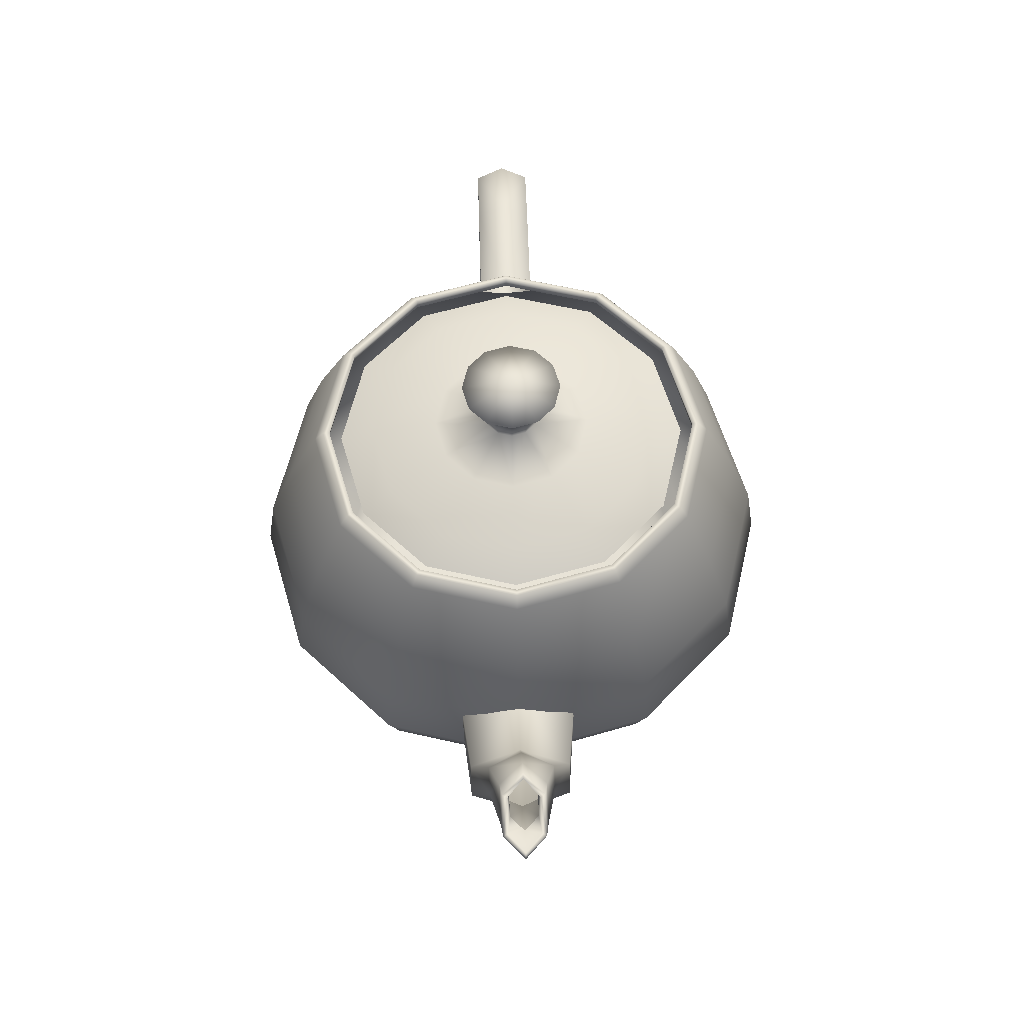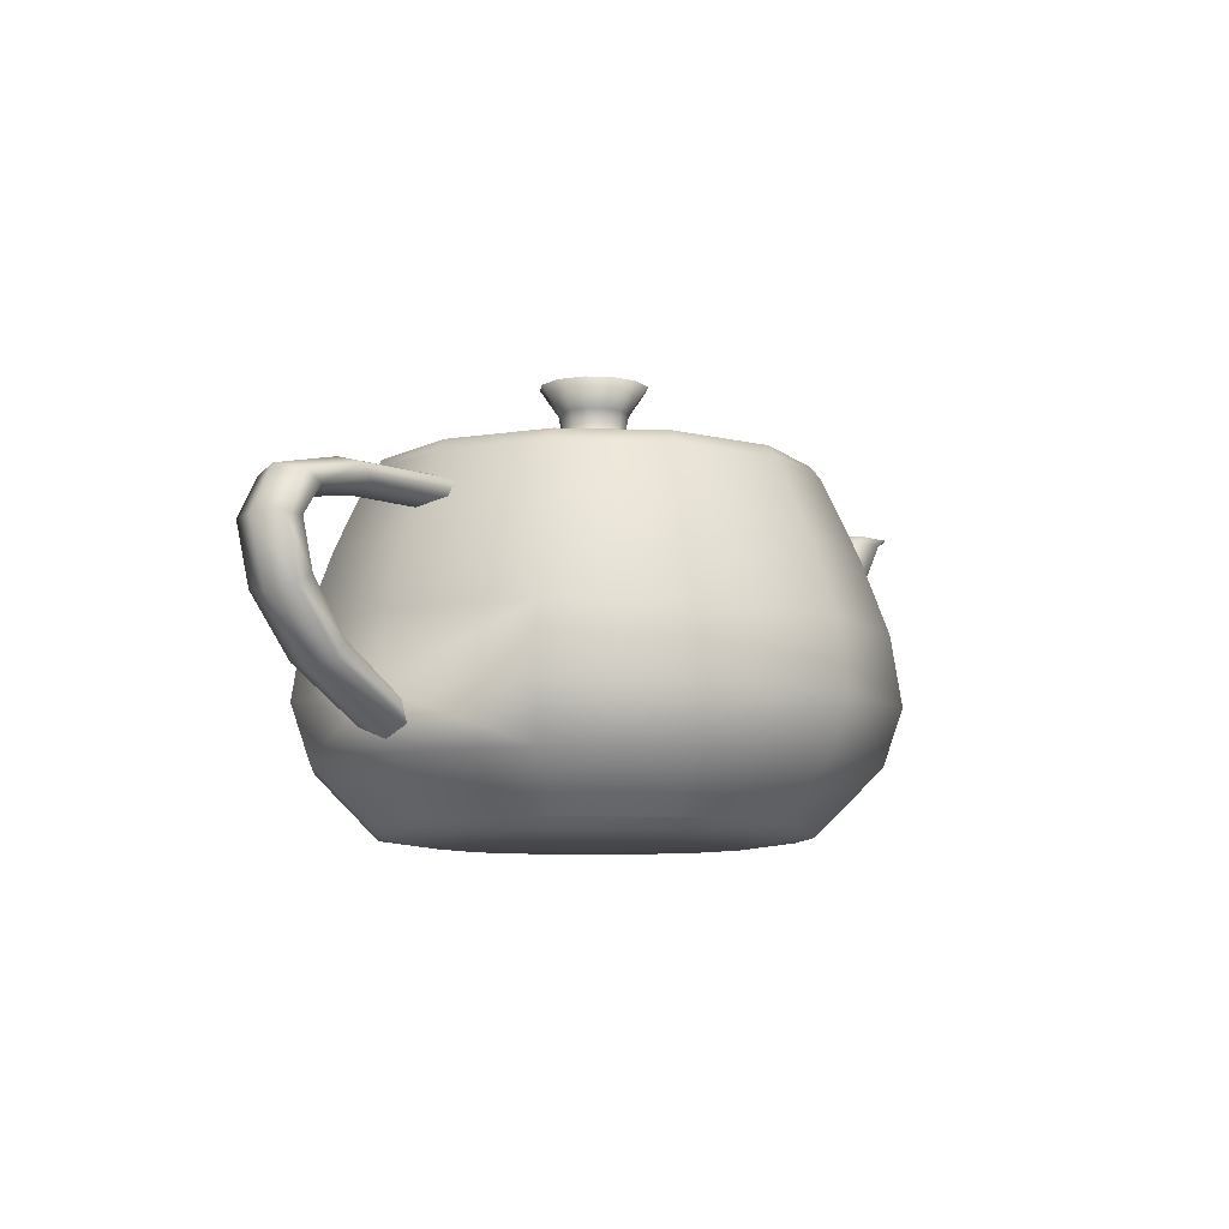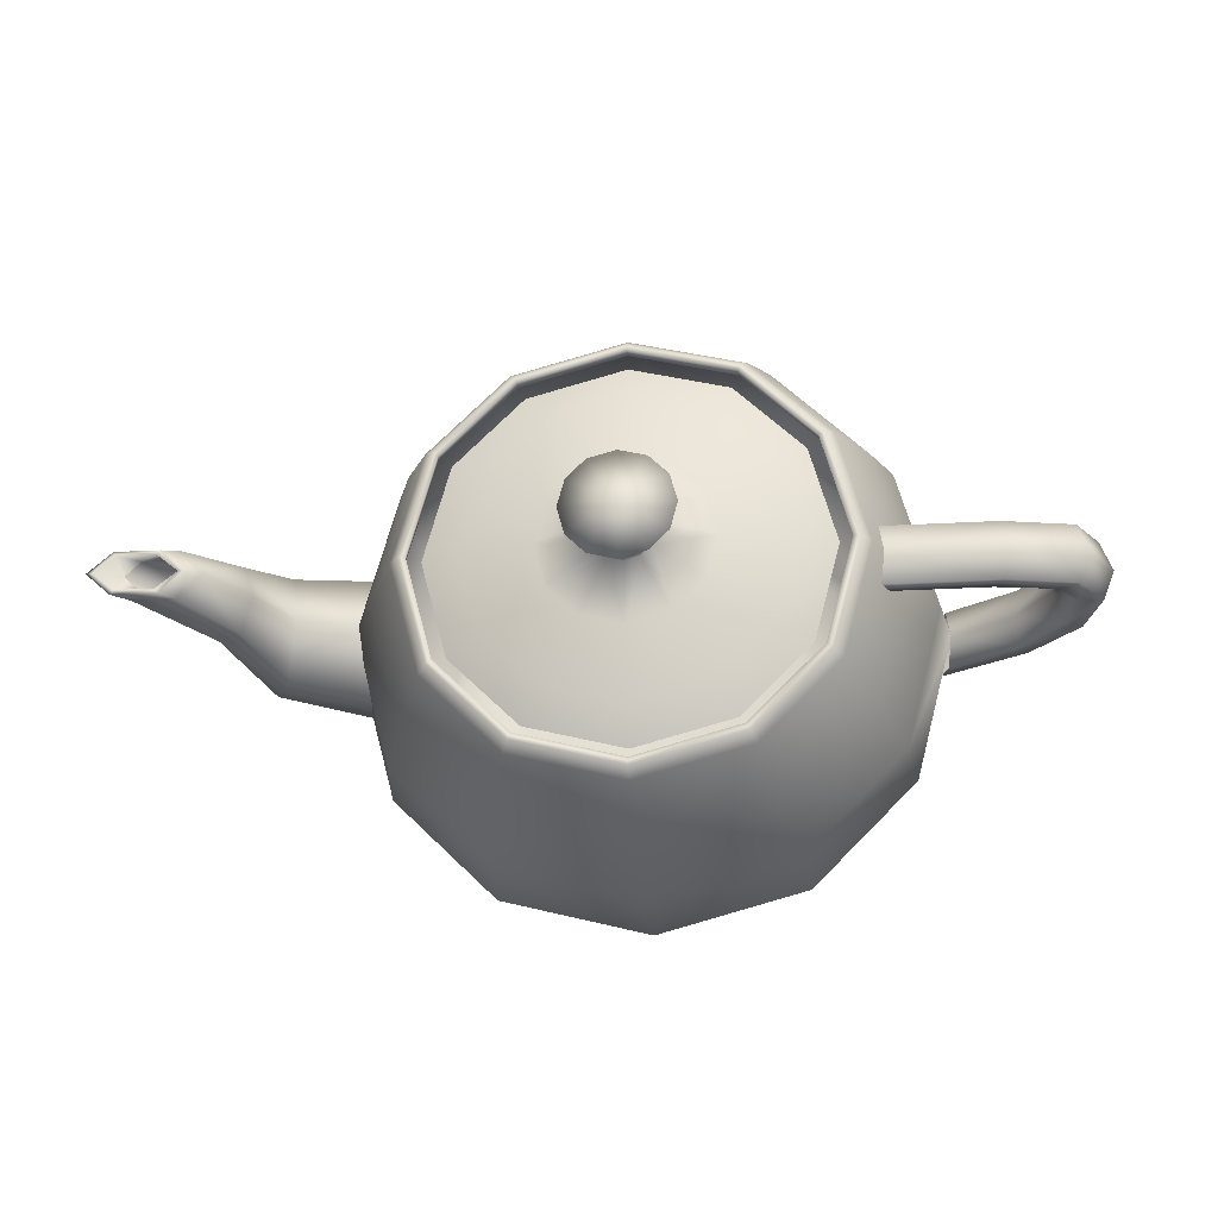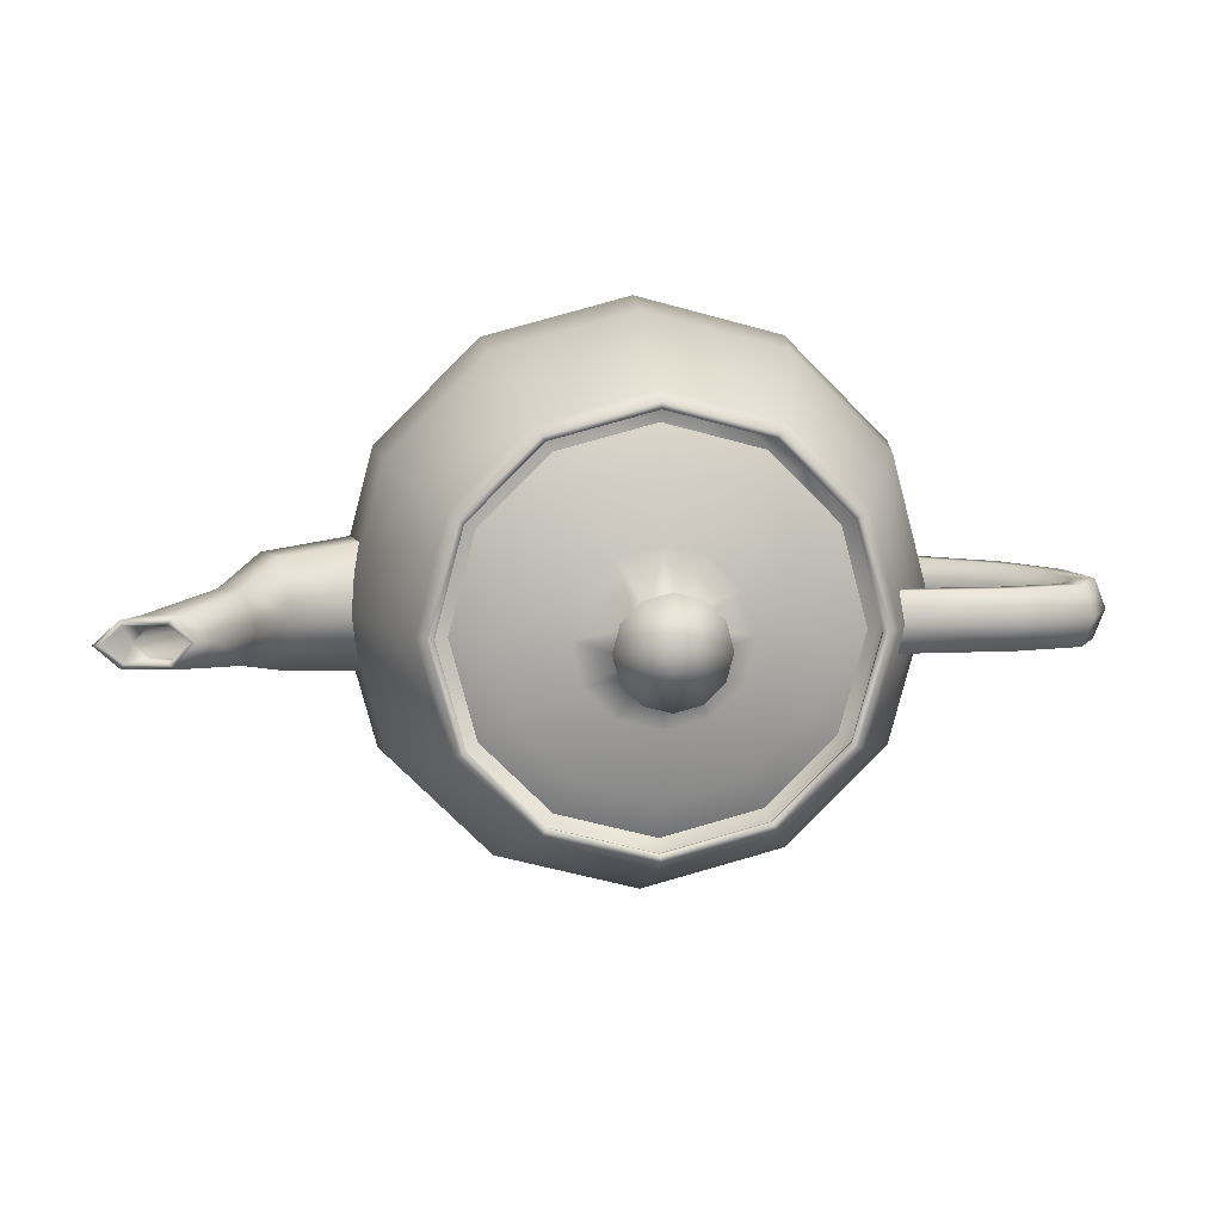
<metadata>
{"format":"obj","ext":"obj","renderer":"f3d","projection":"perspective","resolution":1024,"background":"white","views":[{"elev":60.4,"azim":88.3,"up":"+Y"},{"elev":-8.1,"azim":-50.3,"up":"+Y"},{"elev":-24.5,"azim":-173.6,"up":"+Z"},{"elev":9.8,"azim":174.1,"up":"+Z"}]}
</metadata>
<code>
o Mesh_Teapot.003
v 0.9772 1.467 1.696
v 0.9323 1.581 1.619
v -0.01869 1.581 1.872
v -0.01869 1.467 1.96
v 0.9004 1.581 1.565
v -0.01869 1.581 1.809
v 0.9108 1.467 1.583
v -0.01869 1.467 1.829
v 1.677 1.467 0.9959
v 1.601 1.581 0.951
v 1.546 1.581 0.9191
v 1.564 1.467 0.9295
v 1.941 1.467 1e-06
v 1.853 1.581 1e-06
v 1.79 1.581 1e-06
v 1.811 1.467 1e-06
v -1.714 1.467 0.9959
v -1.638 1.581 0.951
v -1.89 1.581 1e-06
v -1.979 1.467 1e-06
v -1.584 1.581 0.9191
v -1.827 1.581 1e-06
v -1.601 1.467 0.9295
v -1.848 1.467 1e-06
v -1.015 1.467 1.696
v -0.9697 1.581 1.619
v -0.9378 1.581 1.565
v -0.9482 1.467 1.583
v -1.015 1.467 -1.696
v -0.9697 1.581 -1.619
v -0.01869 1.581 -1.872
v -0.01869 1.467 -1.96
v -0.9378 1.581 -1.565
v -0.01869 1.581 -1.809
v -0.9482 1.467 -1.583
v -0.01869 1.467 -1.829
v -1.714 1.467 -0.9959
v -1.638 1.581 -0.951
v -1.584 1.581 -0.9191
v -1.601 1.467 -0.9295
v 1.677 1.467 -0.9959
v 1.601 1.581 -0.951
v 1.546 1.581 -0.9191
v 1.564 1.467 -0.9295
v 0.9772 1.467 -1.696
v 0.9323 1.581 -1.619
v 0.9004 1.581 -1.565
v 0.9108 1.467 -1.583
v 1.309 -0.4928 2.261
v 1.26 0.1242 2.177
v -0.01869 0.1242 2.516
v -0.01869 -0.4928 2.613
v 1.137 0.7848 1.968
v -0.01869 0.7848 2.274
v 2.242 -0.4928 1.328
v 2.158 0.1242 1.279
v 1.949 0.7848 1.156
v 2.595 -0.4928 1e-06
v 2.498 0.1242 1e-06
v 2.256 0.7848 1e-06
v -2.28 -0.4928 1.328
v -2.196 0.1242 1.279
v -2.535 0.1242 1e-06
v -2.632 -0.4928 1e-06
v -1.987 0.7848 1.156
v -2.293 0.7848 1e-06
v -1.347 -0.4928 2.261
v -1.297 0.1242 2.177
v -1.174 0.7848 1.968
v -1.347 -0.4928 -2.261
v -1.297 0.1242 -2.177
v -0.01869 0.1242 -2.516
v -0.01869 -0.4928 -2.613
v -1.174 0.7848 -1.968
v -0.01869 0.7848 -2.274
v -2.28 -0.4928 -1.328
v -2.196 0.1242 -1.279
v -1.987 0.7848 -1.156
v 2.242 -0.4928 -1.328
v 2.158 0.1242 -1.279
v 1.949 0.7848 -1.156
v 1.309 -0.4928 -2.261
v 1.26 0.1242 -2.177
v 1.137 0.7848 -1.968
v 0.9772 -1.473 1.696
v 1.063 -1.306 1.842
v -0.01869 -1.306 2.129
v -0.01869 -1.473 1.96
v 1.223 -0.9864 2.114
v -0.01869 -0.9864 2.444
v 1.677 -1.473 0.9959
v 1.824 -1.306 1.082
v 2.096 -0.9864 1.242
v 1.941 -1.473 1e-06
v 2.111 -1.306 1e-06
v 2.425 -0.9864 1e-06
v -1.714 -1.473 0.9959
v -1.861 -1.306 1.082
v -2.148 -1.306 1e-06
v -1.979 -1.473 1e-06
v -2.133 -0.9864 1.242
v -2.463 -0.9864 1e-06
v -1.015 -1.473 1.696
v -1.101 -1.306 1.842
v -1.261 -0.9864 2.114
v -1.015 -1.473 -1.696
v -1.101 -1.306 -1.842
v -0.01869 -1.306 -2.129
v -0.01869 -1.473 -1.96
v -1.261 -0.9864 -2.114
v -0.01869 -0.9864 -2.444
v -1.714 -1.473 -0.9959
v -1.861 -1.306 -1.082
v -2.133 -0.9864 -1.242
v 1.677 -1.473 -0.9959
v 1.824 -1.306 -1.082
v 2.096 -0.9864 -1.242
v 0.9772 -1.473 -1.696
v 1.063 -1.306 -1.842
v 1.223 -0.9864 -2.114
v -3.837 0.6832 0.2613
v -3.632 1.043 0.2613
v -3.721 1.097 1e-06
v -3.938 0.6832 1e-06
v -3.021 1.176 0.2613
v -3.067 1.249 1e-06
v -2.012 1.195 0.2613
v -1.979 1.271 1e-06
v -3.648 0.6832 0.2613
v -3.466 0.9437 0.2613
v -2.935 1.04 0.2613
v -2.075 1.053 0.2613
v -3.547 0.6832 1e-06
v -3.377 0.89 1e-06
v -2.888 0.9663 1e-06
v -2.109 0.9772 1e-06
v -3.648 0.6832 -0.2613
v -3.466 0.9437 -0.2613
v -2.935 1.04 -0.2613
v -2.075 1.053 -0.2613
v -3.837 0.6832 -0.2613
v -3.632 1.043 -0.2613
v -3.021 1.176 -0.2613
v -2.012 1.195 -0.2613
v -2.535 -0.7831 0.2613
v -3.27 -0.3376 0.2613
v -3.309 -0.4129 1e-06
v -2.501 -0.8848 1e-06
v -3.698 0.1651 0.2613
v -3.784 0.1133 1e-06
v -2.598 -0.5944 0.2613
v -3.198 -0.1978 0.2613
v -3.54 0.2612 0.2613
v -3.159 -0.1226 1e-06
v -3.455 0.313 1e-06
v -2.598 -0.5944 -0.2613
v -3.198 -0.1978 -0.2613
v -3.54 0.2612 -0.2613
v -2.535 -0.7831 -0.2613
v -3.27 -0.3376 -0.2613
v -3.698 0.1651 -0.2613
v 4.09 1.467 0.2178
v 3.522 0.7718 0.3104
v 3.635 0.7049 1e-06
v 4.293 1.467 1e-06
v 3.206 -0.07445 0.4823
v 3.296 -0.2532 1e-06
v 2.203 -0.6053 0.5749
v 2.203 -0.8848 1e-06
v 3.712 1.467 0.2178
v 3.312 0.8958 0.3104
v 3.038 0.2576 0.4823
v 2.203 -0.08628 0.5749
v 3.509 1.467 1e-06
v 3.199 0.9626 1e-06
v 2.948 0.4364 1e-06
v 2.203 0.1932 1e-06
v 3.712 1.467 -0.2178
v 3.312 0.8958 -0.3104
v 3.038 0.2576 -0.4823
v 2.203 -0.08628 -0.5749
v 4.09 1.467 -0.2178
v 3.522 0.7718 -0.3104
v 3.206 -0.07445 -0.4823
v 2.203 -0.6053 -0.5749
v 4.027 1.467 0.1307
v 4.222 1.553 0.1532
v 4.407 1.56 1e-06
v 4.162 1.467 1e-06
v 4.247 1.549 0.1952
v 4.462 1.554 1e-06
v 3.775 1.467 0.1307
v 3.878 1.54 0.1532
v 3.846 1.538 0.1952
v 3.64 1.467 1e-06
v 3.693 1.532 1e-06
v 3.63 1.532 1e-06
v 3.775 1.467 -0.1307
v 3.878 1.54 -0.1532
v 3.846 1.538 -0.1952
v 4.027 1.467 -0.1307
v 4.222 1.553 -0.1532
v 4.247 1.549 -0.1952
v 0.1141 1.859 0.2261
v 0.1389 2.099 0.2681
v -0.01869 2.099 0.3097
v -0.01869 1.859 0.2613
v 0.2228 2.338 0.4106
v -0.01869 2.338 0.4742
v -0.01869 2.447 1e-06
v 0.2074 1.859 0.1328
v 0.2494 2.099 0.1576
v 0.3919 2.338 0.2415
v 0.2426 1.859 1e-06
v 0.291 2.099 1e-06
v 0.4556 2.338 1e-06
v -0.2448 1.859 0.1328
v -0.2868 2.099 0.1576
v -0.3284 2.099 1e-06
v -0.28 1.859 1e-06
v -0.4293 2.338 0.2415
v -0.4929 2.338 1e-06
v -0.1515 1.859 0.2261
v -0.1763 2.099 0.2681
v -0.2602 2.338 0.4106
v -0.1515 1.859 -0.2261
v -0.1763 2.099 -0.2681
v -0.01869 2.099 -0.3097
v -0.01869 1.859 -0.2613
v -0.2602 2.338 -0.4106
v -0.01869 2.338 -0.4742
v -0.2448 1.859 -0.1328
v -0.2868 2.099 -0.1576
v -0.4293 2.338 -0.2415
v 0.2074 1.859 -0.1328
v 0.2494 2.099 -0.1576
v 0.3919 2.338 -0.2415
v 0.1141 1.859 -0.2261
v 0.1389 2.099 -0.2681
v 0.2228 2.338 -0.4106
v 0.8444 1.467 1.47
v 0.6846 1.612 1.197
v -0.01869 1.612 1.384
v -0.01869 1.467 1.699
v 0.3625 1.714 0.649
v -0.01869 1.714 0.7501
v 1.451 1.467 0.8631
v 1.179 1.612 0.7033
v 0.6303 1.714 0.3812
v 1.68 1.467 1e-06
v 1.365 1.612 1e-06
v 0.7314 1.714 1e-06
v -1.488 1.467 0.8631
v -1.216 1.612 0.7033
v -1.403 1.612 1e-06
v -1.717 1.467 1e-06
v -0.6677 1.714 0.3812
v -0.7688 1.714 1e-06
v -0.8818 1.467 1.47
v -0.722 1.612 1.197
v -0.3998 1.714 0.649
v -0.8818 1.467 -1.47
v -0.722 1.612 -1.197
v -0.01869 1.612 -1.384
v -0.01869 1.467 -1.699
v -0.3998 1.714 -0.649
v -0.01869 1.714 -0.7501
v -1.488 1.467 -0.8631
v -1.216 1.612 -0.7033
v -0.6677 1.714 -0.3812
v 1.451 1.467 -0.8631
v 1.179 1.612 -0.7033
v 0.6303 1.714 -0.3812
v 0.8444 1.467 -1.47
v 0.6846 1.612 -1.197
v 0.3625 1.714 -0.649
v 0.9772 -1.473 -1.696
v 0.9293 -1.567 -1.614
v -0.01869 -1.567 -1.866
v 0.66 -1.64 -1.156
v -0.01869 -1.64 -1.336
v -0.01869 -1.669 1e-06
v 1.677 -1.473 -0.9959
v 1.595 -1.567 -0.948
v 1.137 -1.64 -0.6787
v 1.847 -1.567 1e-06
v 1.317 -1.64 1e-06
v -1.714 -1.473 -0.9959
v -1.633 -1.567 -0.948
v -1.884 -1.567 1e-06
v -1.174 -1.64 -0.6787
v -1.354 -1.64 1e-06
v -1.015 -1.473 -1.696
v -0.9667 -1.567 -1.614
v -0.6974 -1.64 -1.156
v -1.015 -1.473 1.696
v -0.9667 -1.567 1.614
v -0.01869 -1.567 1.866
v -0.6974 -1.64 1.156
v -0.01869 -1.64 1.336
v -1.714 -1.473 0.9959
v -1.633 -1.567 0.948
v -1.174 -1.64 0.6787
v 1.677 -1.473 0.9959
v 1.595 -1.567 0.948
v 1.137 -1.64 0.6787
v 0.9772 -1.473 1.696
v 0.9293 -1.567 1.614
v 0.66 -1.64 1.156
f 2 3 4
f 5 6 3
f 5 7 8
f 10 2 1
f 10 11 5
f 12 7 5
f 13 14 10
f 14 15 11
f 16 12 11
f 18 19 20
f 21 22 19
f 21 23 24
f 26 18 17
f 27 21 18
f 28 23 21
f 4 3 26
f 3 6 27
f 8 28 27
f 30 31 32
f 33 34 31
f 33 35 36
f 38 30 29
f 39 33 30
f 39 40 35
f 20 19 38
f 19 22 39
f 24 40 39
f 42 14 13
f 43 15 14
f 43 44 16
f 46 42 41
f 46 47 43
f 48 44 43
f 32 31 46
f 31 34 47
f 36 48 47
f 50 51 52
f 53 54 51
f 1 4 54
f 55 56 50
f 56 57 53
f 57 9 1
f 58 59 56
f 59 60 57
f 60 13 9
f 62 63 64
f 65 66 63
f 17 20 66
f 68 62 61
f 69 65 62
f 69 25 17
f 52 51 68
f 51 54 69
f 54 4 25
f 71 72 73
f 74 75 72
f 29 32 75
f 76 77 71
f 78 74 71
f 37 29 74
f 64 63 77
f 63 66 78
f 66 20 37
f 80 59 58
f 81 60 59
f 41 13 60
f 83 80 79
f 84 81 80
f 45 41 81
f 73 72 83
f 72 75 84
f 75 32 45
f 85 86 87
f 86 89 90
f 89 49 52
f 92 86 85
f 92 93 89
f 55 49 89
f 95 92 91
f 96 93 92
f 58 55 93
f 97 98 99
f 98 101 102
f 101 61 64
f 104 98 97
f 105 101 98
f 105 67 61
f 87 104 103
f 90 105 104
f 52 67 105
f 106 107 108
f 107 110 111
f 110 70 73
f 113 107 106
f 113 114 110
f 76 70 110
f 99 113 112
f 102 114 113
f 64 76 114
f 115 116 95
f 116 117 96
f 117 79 58
f 119 116 115
f 120 117 116
f 120 82 79
f 108 119 118
f 111 120 119
f 73 82 120
f 121 122 123
f 122 125 126
f 125 127 128
f 129 130 122
f 130 131 125
f 131 132 127
f 133 134 130
f 134 135 131
f 135 136 132
f 138 134 133
f 139 135 134
f 140 136 135
f 142 138 137
f 143 139 138
f 144 140 139
f 123 142 141
f 126 143 142
f 128 144 143
f 145 146 147
f 146 149 150
f 149 121 124
f 151 152 146
f 152 153 149
f 153 129 121
f 64 154 152
f 154 155 153
f 155 133 129
f 157 154 64
f 158 155 154
f 137 133 155
f 160 157 156
f 161 158 157
f 141 137 158
f 147 160 159
f 150 161 160
f 124 141 161
f 162 163 164
f 166 167 164
f 168 169 167
f 170 171 163
f 172 166 163
f 173 168 166
f 174 175 171
f 176 172 171
f 177 173 172
f 179 175 174
f 179 180 176
f 180 181 177
f 183 179 178
f 183 184 180
f 184 185 181
f 164 183 182
f 164 167 184
f 167 169 185
f 187 188 189
f 190 191 188
f 190 162 165
f 193 187 186
f 193 194 190
f 194 170 162
f 196 193 192
f 196 197 194
f 197 174 170
f 198 199 196
f 200 197 196
f 178 174 197
f 201 202 199
f 203 200 199
f 182 178 200
f 189 188 202
f 188 191 203
f 165 182 203
f 204 205 206
f 205 208 209
f 208 210 209
f 212 205 204
f 212 213 208
f 213 210 208
f 215 212 211
f 216 213 212
f 216 210 213
f 217 218 219
f 218 221 222
f 221 210 222
f 224 218 217
f 225 221 218
f 225 210 221
f 206 224 223
f 209 225 224
f 209 210 225
f 226 227 228
f 227 230 231
f 230 210 231
f 233 227 226
f 233 234 230
f 234 210 230
f 219 233 232
f 222 234 233
f 222 210 234
f 235 236 215
f 236 237 216
f 237 210 216
f 239 236 235
f 240 237 236
f 240 210 237
f 228 239 238
f 231 240 239
f 231 210 240
f 242 243 244
f 245 246 243
f 204 207 246
f 247 248 242
f 249 245 242
f 211 204 245
f 250 251 248
f 251 252 249
f 252 214 211
f 254 255 256
f 257 258 255
f 217 220 258
f 260 254 253
f 261 257 254
f 223 217 257
f 244 243 260
f 243 246 261
f 246 207 223
f 263 264 265
f 266 267 264
f 226 229 267
f 269 263 262
f 269 270 266
f 232 226 266
f 256 255 269
f 255 258 270
f 258 220 232
f 272 251 250
f 273 252 251
f 235 214 252
f 274 275 272
f 276 273 272
f 238 235 273
f 265 264 275
f 264 267 276
f 267 229 238
f 278 279 109
f 280 281 279
f 280 282 281
f 284 278 277
f 284 285 280
f 285 282 280
f 94 286 284
f 286 287 285
f 287 282 285
f 289 290 100
f 291 292 290
f 291 282 292
f 294 289 288
f 295 291 289
f 295 282 291
f 109 279 294
f 279 281 295
f 281 282 295
f 297 298 88
f 299 300 298
f 299 282 300
f 302 297 296
f 303 299 297
f 303 282 299
f 100 290 302
f 290 292 303
f 292 282 303
f 305 286 94
f 306 287 286
f 306 282 287
f 308 305 304
f 309 306 305
f 309 282 306
f 88 298 308
f 298 300 309
f 300 282 309
f 1 2 4
f 2 5 3
f 6 5 8
f 9 10 1
f 2 10 5
f 11 12 5
f 9 13 10
f 10 14 11
f 15 16 11
f 17 18 20
f 18 21 19
f 22 21 24
f 25 26 17
f 26 27 18
f 27 28 21
f 25 4 26
f 26 3 27
f 6 8 27
f 29 30 32
f 30 33 31
f 34 33 36
f 37 38 29
f 38 39 30
f 33 39 35
f 37 20 38
f 38 19 39
f 22 24 39
f 41 42 13
f 42 43 14
f 15 43 16
f 45 46 41
f 42 46 43
f 47 48 43
f 45 32 46
f 46 31 47
f 34 36 47
f 49 50 52
f 50 53 51
f 53 1 54
f 49 55 50
f 50 56 53
f 53 57 1
f 55 58 56
f 56 59 57
f 57 60 9
f 61 62 64
f 62 65 63
f 65 17 66
f 67 68 61
f 68 69 62
f 65 69 17
f 67 52 68
f 68 51 69
f 69 54 25
f 70 71 73
f 71 74 72
f 74 29 75
f 70 76 71
f 77 78 71
f 78 37 74
f 76 64 77
f 77 63 78
f 78 66 37
f 79 80 58
f 80 81 59
f 81 41 60
f 82 83 79
f 83 84 80
f 84 45 81
f 82 73 83
f 83 72 84
f 84 75 45
f 88 85 87
f 87 86 90
f 90 89 52
f 91 92 85
f 86 92 89
f 93 55 89
f 94 95 91
f 95 96 92
f 96 58 93
f 100 97 99
f 99 98 102
f 102 101 64
f 103 104 97
f 104 105 98
f 101 105 61
f 88 87 103
f 87 90 104
f 90 52 105
f 109 106 108
f 108 107 111
f 111 110 73
f 112 113 106
f 107 113 110
f 114 76 110
f 100 99 112
f 99 102 113
f 102 64 114
f 94 115 95
f 95 116 96
f 96 117 58
f 118 119 115
f 119 120 116
f 117 120 79
f 109 108 118
f 108 111 119
f 111 73 120
f 124 121 123
f 123 122 126
f 126 125 128
f 121 129 122
f 122 130 125
f 125 131 127
f 129 133 130
f 130 134 131
f 131 135 132
f 137 138 133
f 138 139 134
f 139 140 135
f 141 142 137
f 142 143 138
f 143 144 139
f 124 123 141
f 123 126 142
f 126 128 143
f 148 145 147
f 147 146 150
f 150 149 124
f 145 151 146
f 146 152 149
f 149 153 121
f 151 64 152
f 152 154 153
f 153 155 129
f 156 157 64
f 157 158 154
f 158 137 155
f 159 160 156
f 160 161 157
f 161 141 158
f 148 147 159
f 147 150 160
f 150 124 161
f 165 162 164
f 163 166 164
f 166 168 167
f 162 170 163
f 171 172 163
f 172 173 166
f 170 174 171
f 175 176 171
f 176 177 172
f 178 179 174
f 175 179 176
f 176 180 177
f 182 183 178
f 179 183 180
f 180 184 181
f 165 164 182
f 183 164 184
f 184 167 185
f 186 187 189
f 187 190 188
f 191 190 165
f 192 193 186
f 187 193 190
f 190 194 162
f 195 196 192
f 193 196 194
f 194 197 170
f 195 198 196
f 199 200 196
f 200 178 197
f 198 201 199
f 202 203 199
f 203 182 200
f 201 189 202
f 202 188 203
f 191 165 203
f 207 204 206
f 206 205 209
f 211 212 204
f 205 212 208
f 214 215 211
f 215 216 212
f 220 217 219
f 219 218 222
f 223 224 217
f 224 225 218
f 207 206 223
f 206 209 224
f 229 226 228
f 228 227 231
f 232 233 226
f 227 233 230
f 220 219 232
f 219 222 233
f 214 235 215
f 215 236 216
f 238 239 235
f 239 240 236
f 229 228 238
f 228 231 239
f 241 242 244
f 242 245 243
f 245 204 246
f 241 247 242
f 248 249 242
f 249 211 245
f 247 250 248
f 248 251 249
f 249 252 211
f 253 254 256
f 254 257 255
f 257 217 258
f 259 260 253
f 260 261 254
f 261 223 257
f 259 244 260
f 260 243 261
f 261 246 223
f 262 263 265
f 263 266 264
f 266 226 267
f 268 269 262
f 263 269 266
f 270 232 266
f 268 256 269
f 269 255 270
f 270 258 232
f 271 272 250
f 272 273 251
f 273 235 252
f 271 274 272
f 275 276 272
f 276 238 273
f 274 265 275
f 275 264 276
f 276 267 238
f 277 278 109
f 278 280 279
f 283 284 277
f 278 284 280
f 283 94 284
f 284 286 285
f 288 289 100
f 289 291 290
f 293 294 288
f 294 295 289
f 293 109 294
f 294 279 295
f 296 297 88
f 297 299 298
f 301 302 296
f 302 303 297
f 301 100 302
f 302 290 303
f 304 305 94
f 305 306 286
f 307 308 304
f 308 309 305
f 307 88 308
f 308 298 309

</code>
